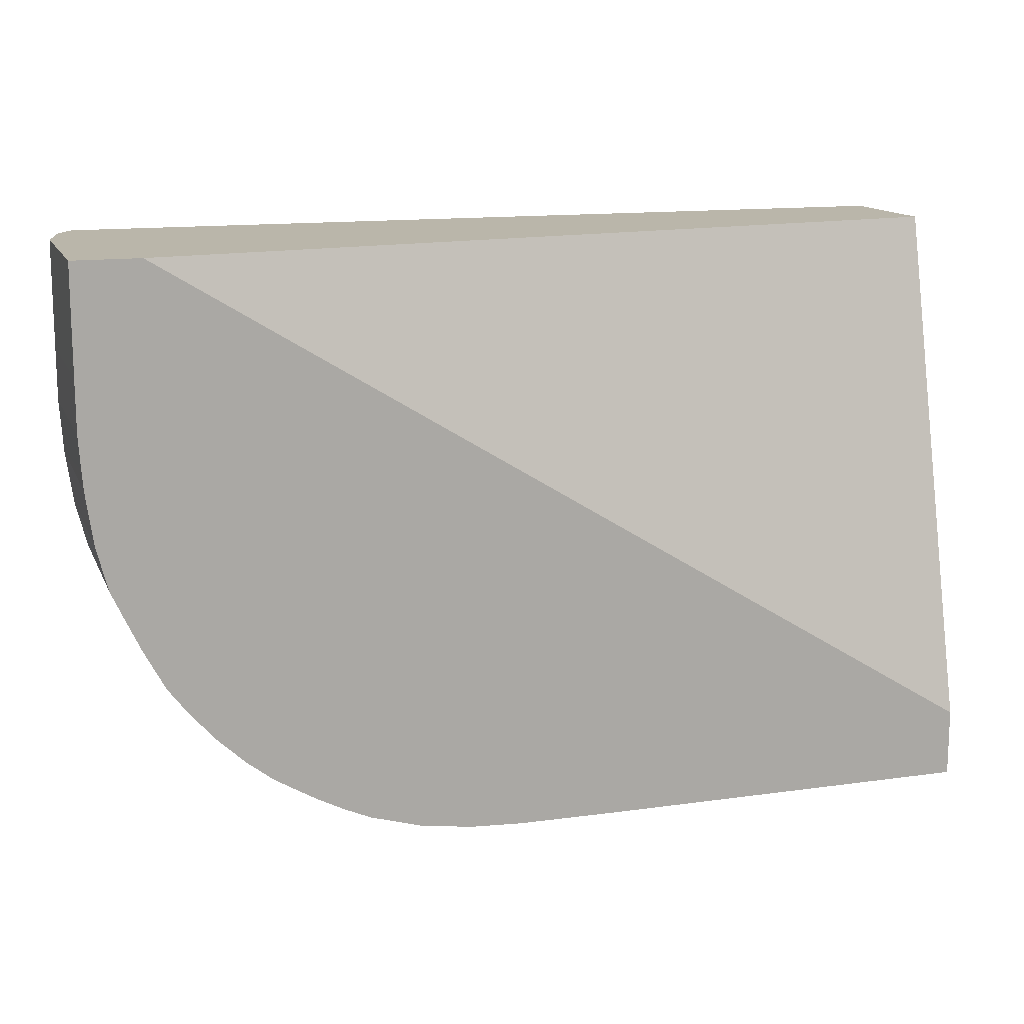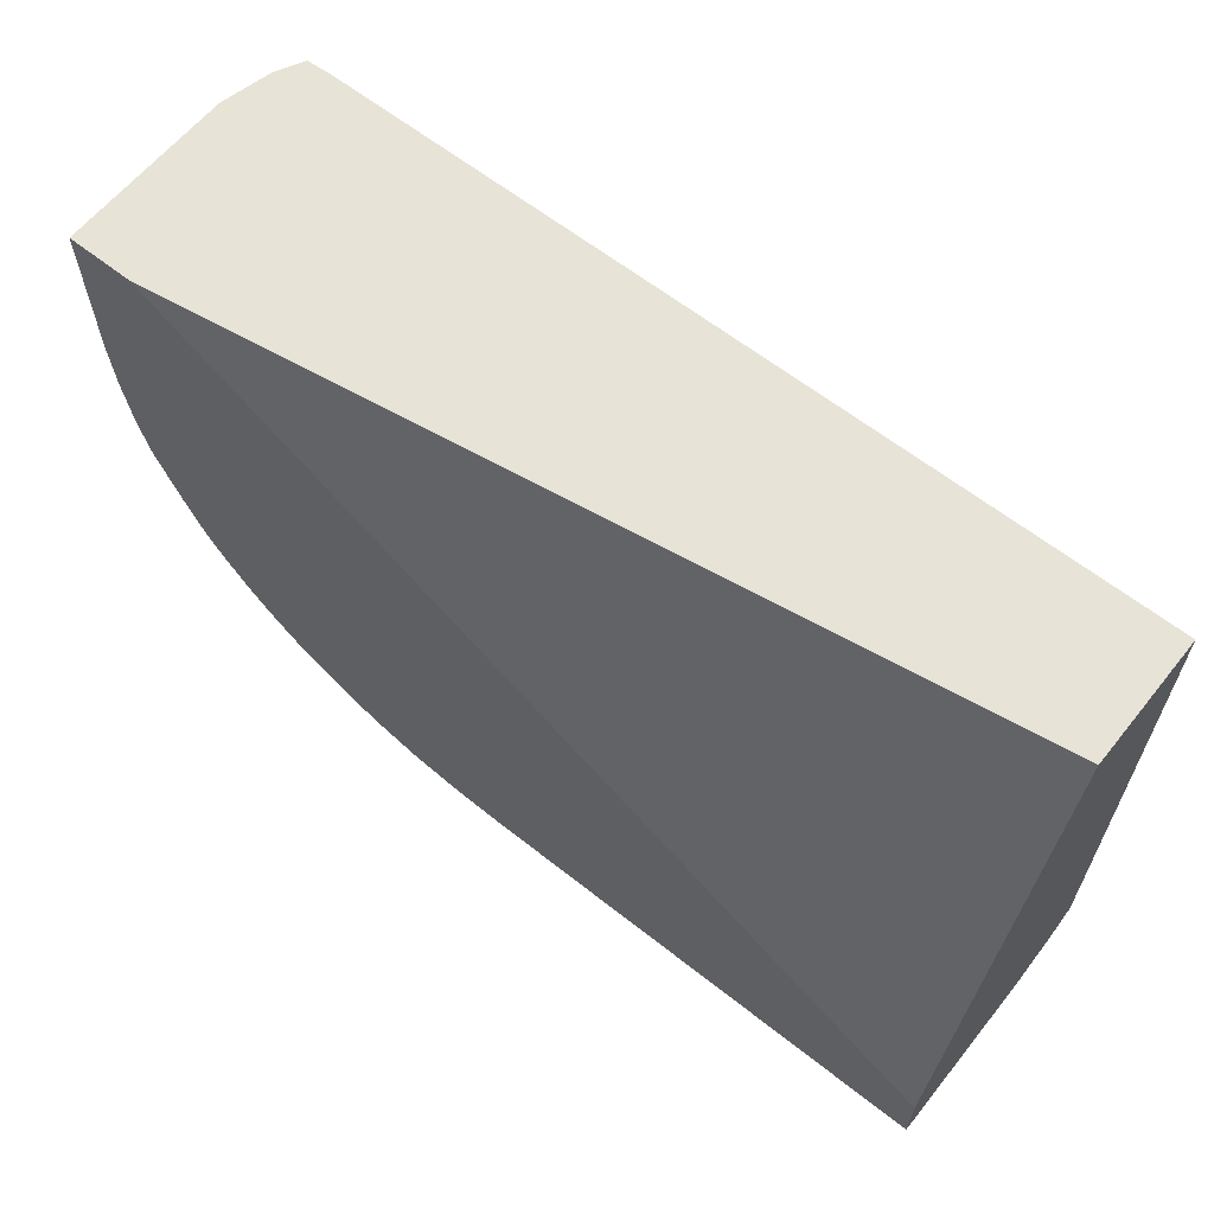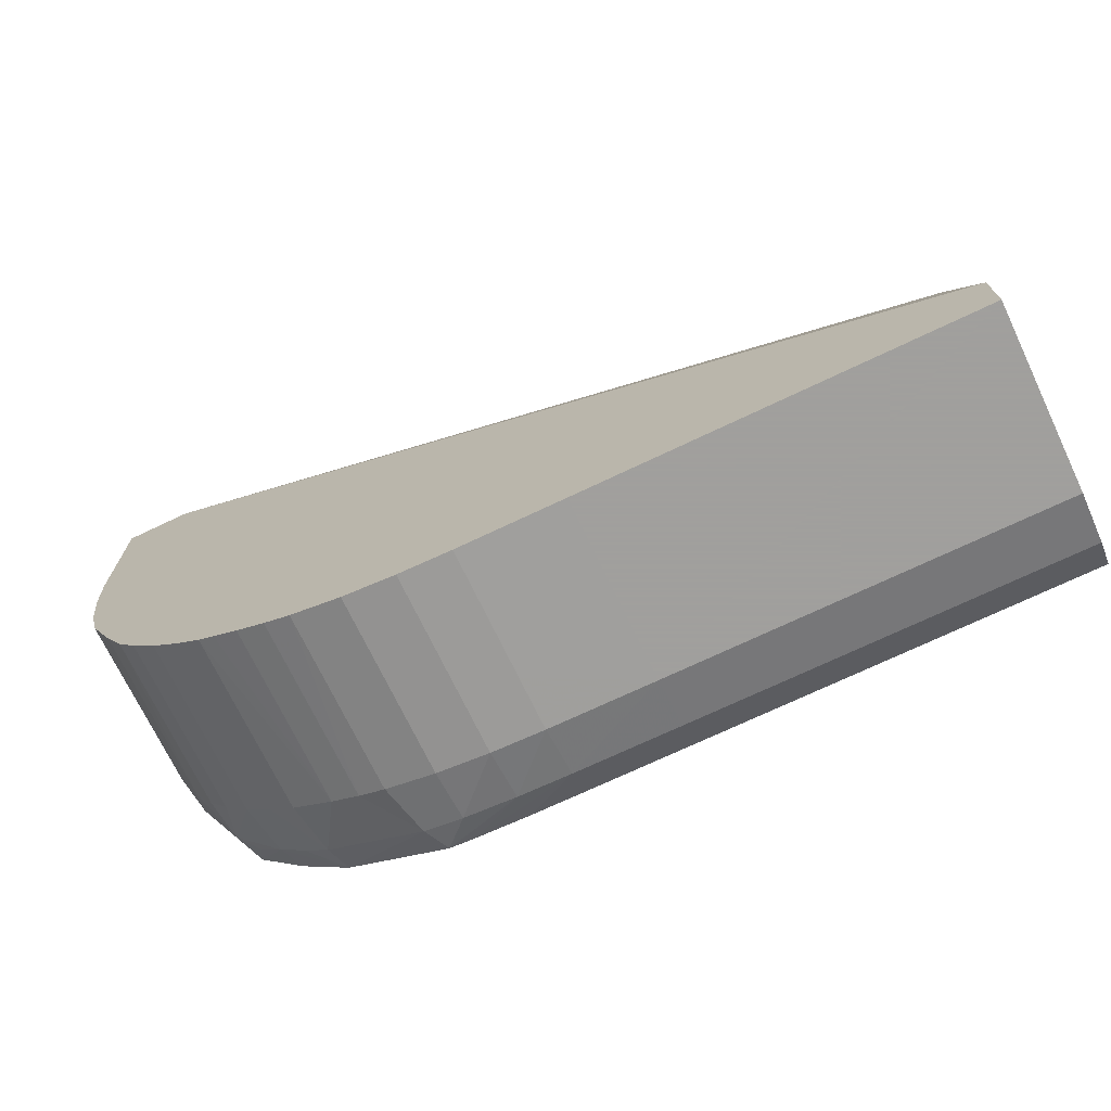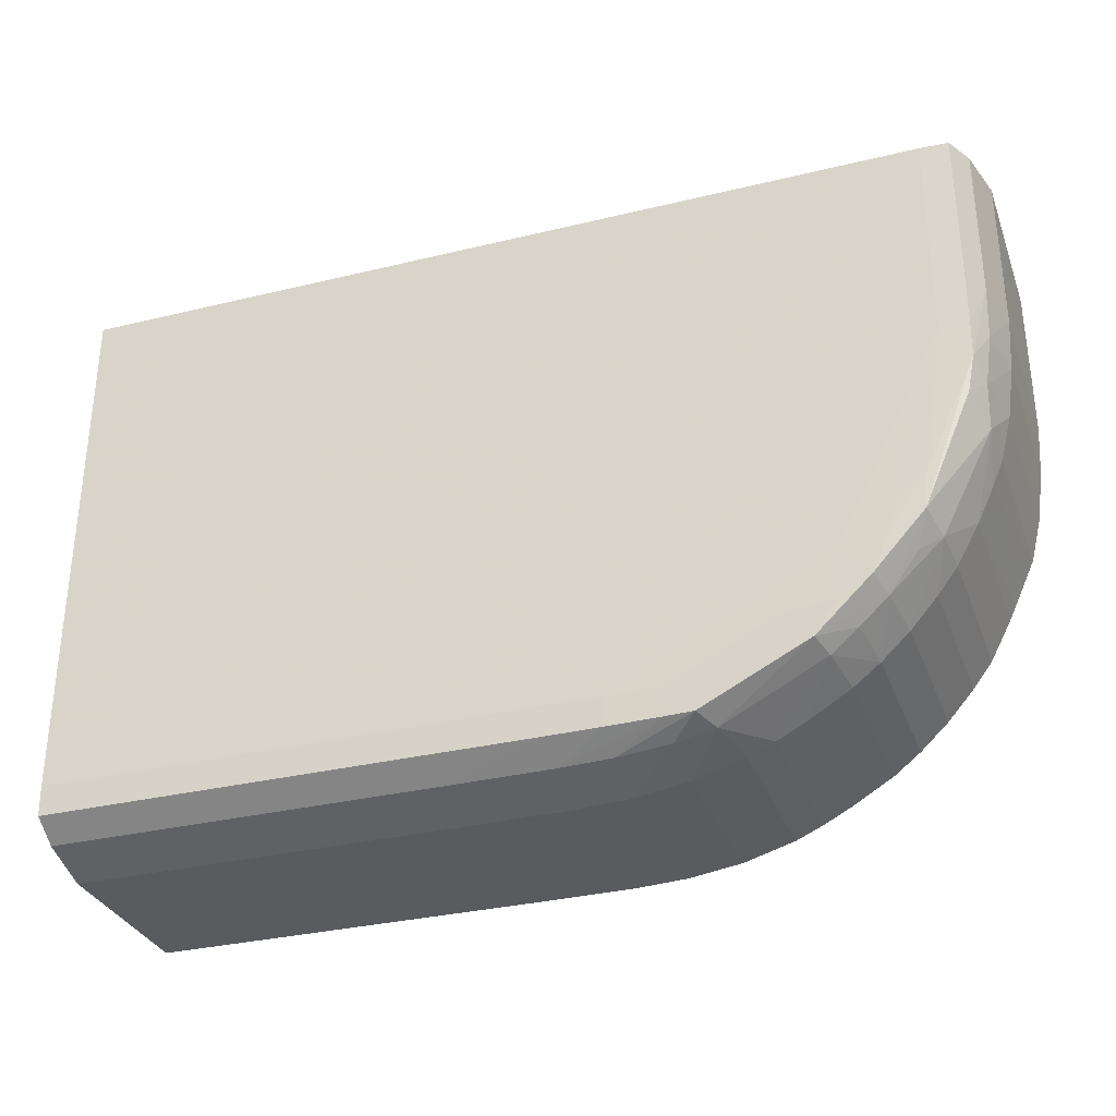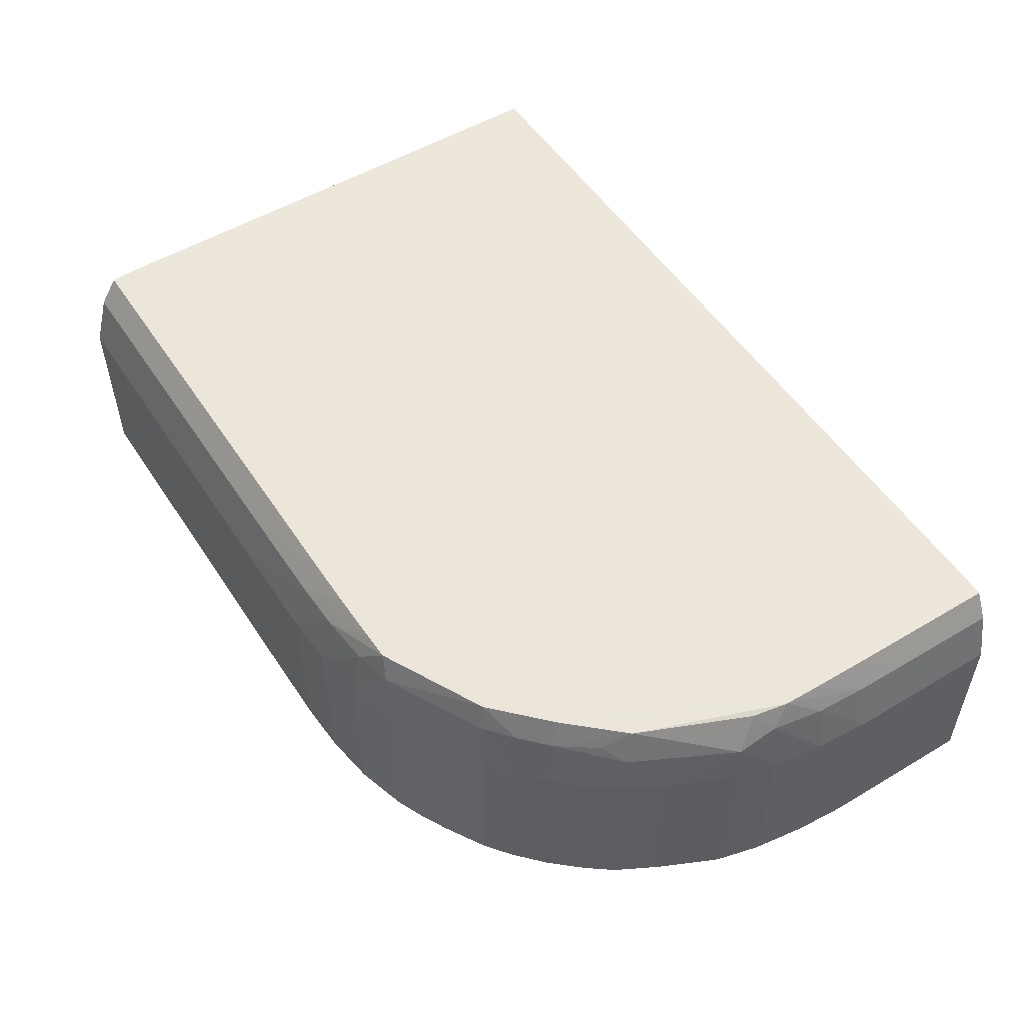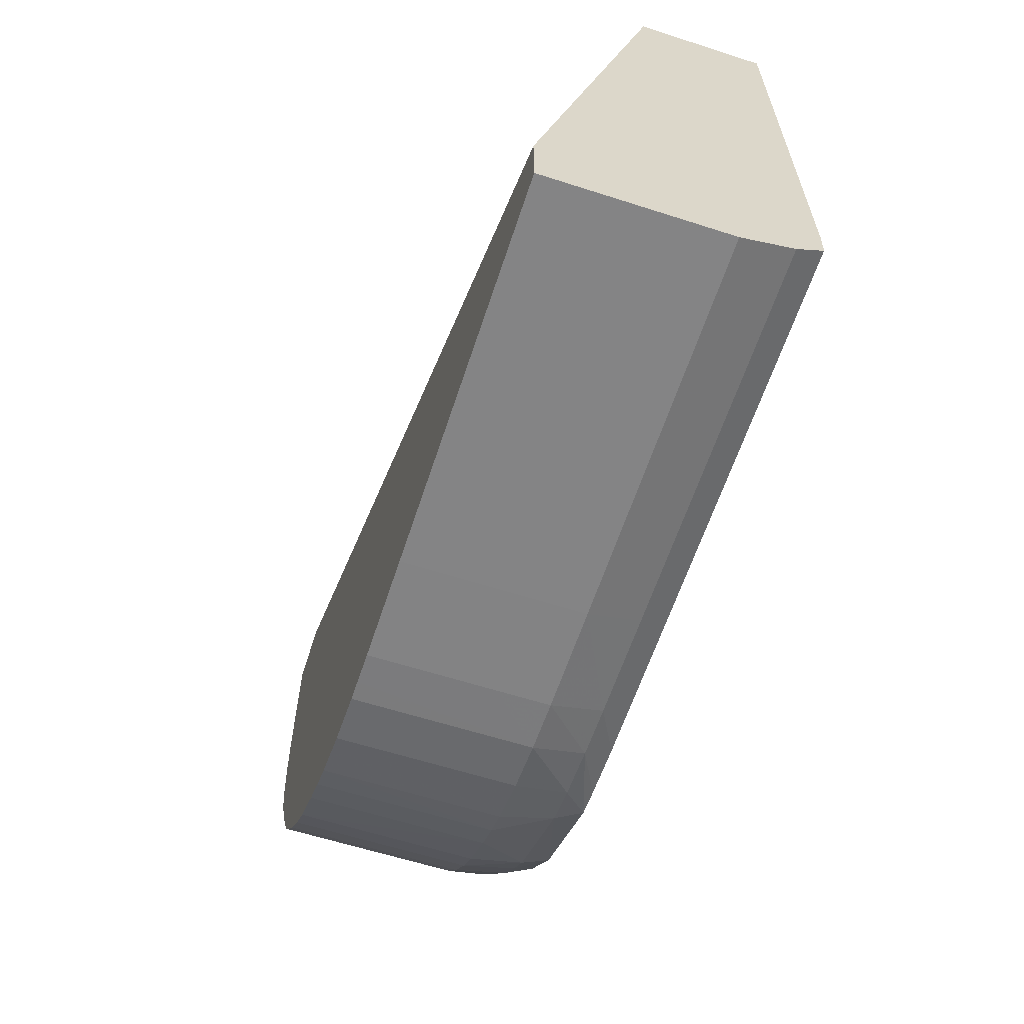
<metadata>
{"format":"obj","ext":"obj","renderer":"f3d","projection":"perspective","resolution":1024,"background":"white","views":[{"elev":13.8,"azim":162.5,"up":"+Y"},{"elev":62.1,"azim":-141.3,"up":"+Y"},{"elev":-71.5,"azim":-154.5,"up":"+Y"},{"elev":-32.0,"azim":18.8,"up":"+Y"},{"elev":52.7,"azim":57.4,"up":"+Z"},{"elev":-61.5,"azim":-108.1,"up":"+Y"}]}
</metadata>
<code>
v 0.3493 -0.2258 0.1787
v 0.3493 -0.2398 0.1787
v 0.3493 -0.2258 0.1551
v 0.3477 -0.2258 0.1856
v 0.3477 -0.2398 0.1856
v 0.3493 -0.2467 0.1787
v 0.3493 -0.2398 0.1551
v 0.3405 -0.2258 0.1551
v 0.3458 -0.2258 0.1893
v 0.3477 -0.2467 0.1856
v 0.3458 -0.2467 0.1893
v 0.3474 -0.2537 0.1856
v 0.3489 -0.2537 0.1787
v 0.349 -0.251 0.1551
v 0.3493 -0.2467 0.1551
v 0.2289 -0.2946 0.1551
v 0.2289 -0.2258 0.1722
v 0.3421 -0.2258 0.1894
v 0.3457 -0.2537 0.1892
v 0.3456 -0.2583 0.1892
v 0.342 -0.2467 0.1894
v 0.342 -0.2537 0.1894
v 0.3465 -0.2607 0.1862
v 0.3479 -0.2606 0.1787
v 0.3489 -0.2537 0.1551
v 0.2289 -0.3036 0.1551
v 0.2289 -0.2258 0.1894
v 0.3446 -0.263 0.1888
v 0.3399 -0.2676 0.1893
v 0.3389 -0.2732 0.1892
v 0.3384 -0.2779 0.1891
v 0.3351 -0.2676 0.1894
v 0.3357 -0.2751 0.1893
v 0.3461 -0.2657 0.1842
v 0.3464 -0.2665 0.1787
v 0.347 -0.2642 0.1551
v 0.3479 -0.2606 0.1551
v 0.2289 -0.3036 0.1787
v 0.2795 -0.3036 0.1551
v 0.2289 -0.2954 0.1894
v 0.3334 -0.2815 0.1892
v 0.3318 -0.2852 0.1892
v 0.3329 -0.2863 0.1856
v 0.3367 -0.2815 0.1863
v 0.3394 -0.2792 0.1844
v 0.3281 -0.2815 0.1894
v 0.3142 -0.2884 0.1894
v 0.3428 -0.2745 0.1787
v 0.3449 -0.2699 0.1787
v 0.3464 -0.2665 0.1551
v 0.2795 -0.3036 0.1787
v 0.2289 -0.3016 0.1856
v 0.2934 -0.3035 0.1551
v 0.2289 -0.2964 0.1894
v 0.3003 -0.2954 0.1894
v 0.3275 -0.2879 0.1892
v 0.3247 -0.2919 0.1891
v 0.3291 -0.2897 0.1856
v 0.3301 -0.2907 0.1787
v 0.3338 -0.2872 0.1787
v 0.3373 -0.2833 0.1787
v 0.3399 -0.2798 0.1787
v 0.3212 -0.2884 0.1894
v 0.3073 -0.2954 0.1894
v 0.3427 -0.2745 0.1551
v 0.3435 -0.2727 0.1551
v 0.3448 -0.2699 0.1551
v 0.3399 -0.2798 0.1551
v 0.3458 -0.2678 0.1551
v 0.2934 -0.3035 0.1717
v 0.2934 -0.3035 0.1787
v 0.2934 -0.3015 0.1856
v 0.2795 -0.3016 0.1856
v 0.2289 -0.2992 0.1893
v 0.2976 -0.3033 0.1551
v 0.2864 -0.2992 0.1893
v 0.2934 -0.2992 0.1893
v 0.3003 -0.2992 0.1893
v 0.3212 -0.2922 0.1892
v 0.3108 -0.2989 0.1891
v 0.3124 -0.2995 0.1856
v 0.3257 -0.2927 0.1856
v 0.3301 -0.2907 0.1551
v 0.3266 -0.2934 0.1787
v 0.3338 -0.2872 0.1551
v 0.3373 -0.2833 0.1551
v 0.3389 -0.2812 0.1551
v 0.3073 -0.299 0.1892
v 0.3003 -0.3032 0.1787
v 0.3003 -0.3013 0.1856
v 0.3003 -0.3032 0.1551
v 0.3073 -0.3006 0.1856
v 0.3139 -0.3001 0.1787
v 0.3174 -0.2987 0.1787
v 0.3073 -0.3021 0.1787
v 0.3212 -0.2967 0.1787
v 0.3266 -0.2934 0.1551
v 0.3073 -0.3021 0.1551
v 0.3139 -0.3001 0.1551
v 0.3153 -0.2995 0.1551
v 0.3174 -0.2986 0.1551
v 0.3212 -0.2967 0.1551
v 0.3245 -0.2947 0.1551
f 1 2 7
f 1 7 3
f 1 3 8
f 1 8 17
f 1 17 27
f 1 27 18
f 1 18 9
f 1 9 4
f 1 4 5
f 1 5 2
f 2 5 10
f 2 10 6
f 2 6 15
f 2 15 7
f 3 7 15
f 3 15 14
f 3 14 25
f 3 25 37
f 3 37 36
f 3 36 50
f 3 50 69
f 3 69 67
f 3 67 66
f 3 66 65
f 3 65 68
f 3 68 87
f 3 87 86
f 3 86 85
f 3 85 83
f 3 83 97
f 3 97 103
f 3 103 102
f 3 102 101
f 3 101 100
f 3 100 99
f 3 99 98
f 3 98 91
f 3 91 75
f 3 75 53
f 3 53 39
f 3 39 26
f 3 26 16
f 3 16 8
f 4 9 11
f 4 11 5
f 5 11 10
f 6 10 12
f 6 12 13
f 6 13 14
f 6 14 15
f 8 16 17
f 9 18 11
f 10 11 19
f 10 19 20
f 10 20 12
f 11 18 21
f 11 21 22
f 11 22 19
f 12 20 23
f 12 23 13
f 13 23 24
f 13 24 37
f 13 37 25
f 13 25 14
f 16 26 38
f 16 38 52
f 16 52 74
f 16 74 54
f 16 54 40
f 16 40 27
f 16 27 17
f 18 27 40
f 18 40 55
f 18 55 47
f 18 47 32
f 18 32 21
f 19 22 20
f 20 28 23
f 20 22 29
f 20 29 30
f 20 30 31
f 20 31 28
f 21 32 22
f 22 32 33
f 22 33 29
f 23 28 34
f 23 34 24
f 24 34 35
f 24 35 36
f 24 36 37
f 26 39 51
f 26 51 38
f 28 31 34
f 29 33 30
f 30 33 41
f 30 41 31
f 31 41 42
f 31 42 43
f 31 43 44
f 31 44 45
f 31 45 34
f 32 46 33
f 32 47 46
f 33 46 41
f 34 48 49
f 34 49 35
f 34 45 48
f 35 49 50
f 35 50 36
f 38 51 73
f 38 73 52
f 39 53 70
f 39 70 51
f 40 54 55
f 41 46 42
f 42 46 56
f 42 56 57
f 42 57 43
f 43 57 58
f 43 58 59
f 43 59 60
f 43 60 45
f 43 45 44
f 45 60 61
f 45 61 62
f 45 62 48
f 46 47 64
f 46 64 63
f 46 63 56
f 47 55 64
f 48 65 66
f 48 66 67
f 48 67 49
f 48 62 68
f 48 68 65
f 49 67 69
f 49 69 50
f 51 70 71
f 51 71 72
f 51 72 73
f 52 73 76
f 52 76 74
f 53 75 70
f 54 74 76
f 54 76 55
f 55 77 78
f 55 78 64
f 55 76 77
f 56 63 79
f 56 79 57
f 57 79 80
f 57 80 81
f 57 81 82
f 57 82 58
f 58 82 59
f 59 83 85
f 59 85 60
f 59 82 84
f 59 84 97
f 59 97 83
f 60 85 86
f 60 86 61
f 61 86 87
f 61 87 62
f 62 87 68
f 63 64 79
f 64 78 88
f 64 88 79
f 70 75 89
f 70 89 71
f 71 89 90
f 71 90 72
f 72 90 88
f 72 88 78
f 72 78 77
f 72 77 73
f 73 77 76
f 75 91 89
f 79 88 80
f 80 88 90
f 80 90 92
f 80 92 81
f 81 93 94
f 81 94 82
f 81 92 95
f 81 95 93
f 82 94 96
f 82 96 84
f 84 96 97
f 89 91 98
f 89 98 95
f 89 95 92
f 89 92 90
f 93 99 94
f 93 95 98
f 93 98 99
f 94 100 101
f 94 101 102
f 94 102 96
f 94 99 100
f 96 102 103
f 96 103 97

</code>
